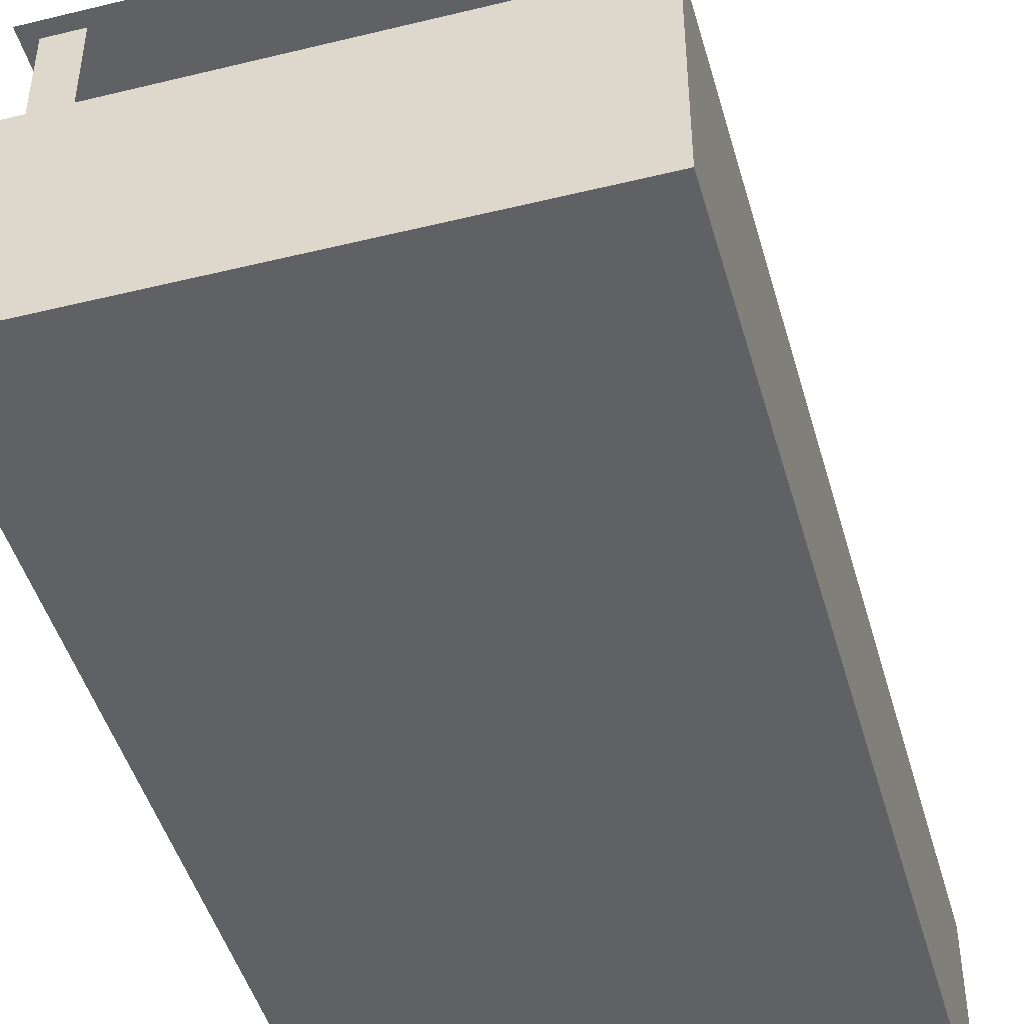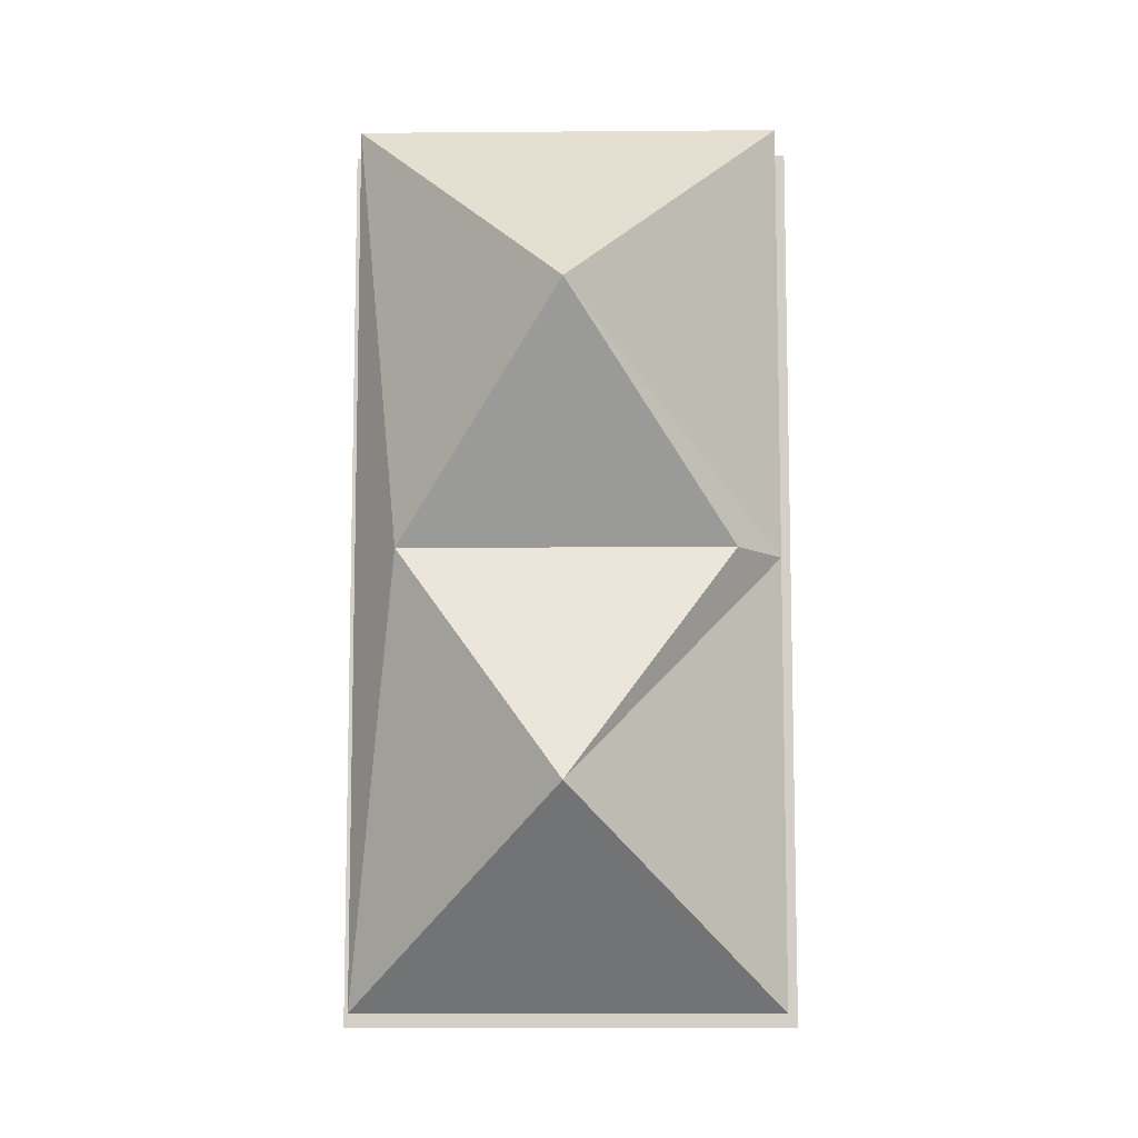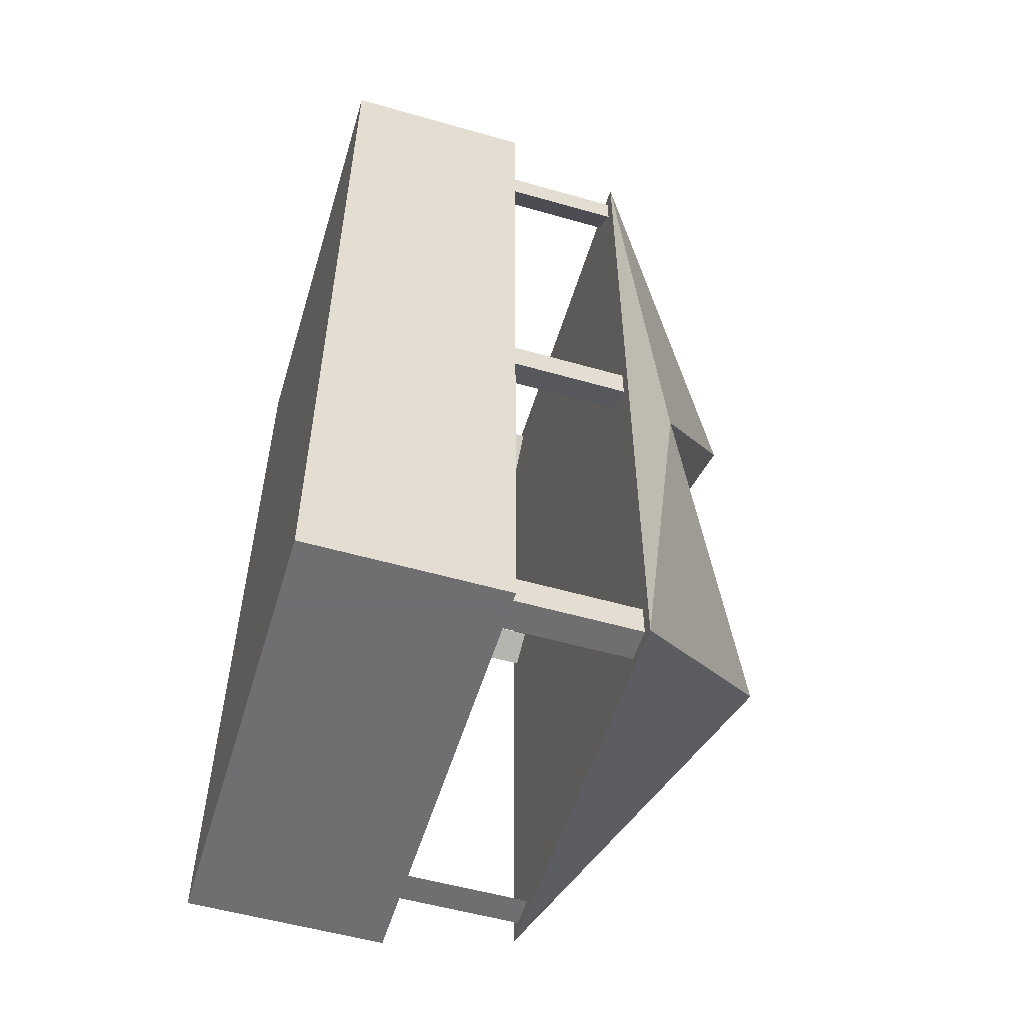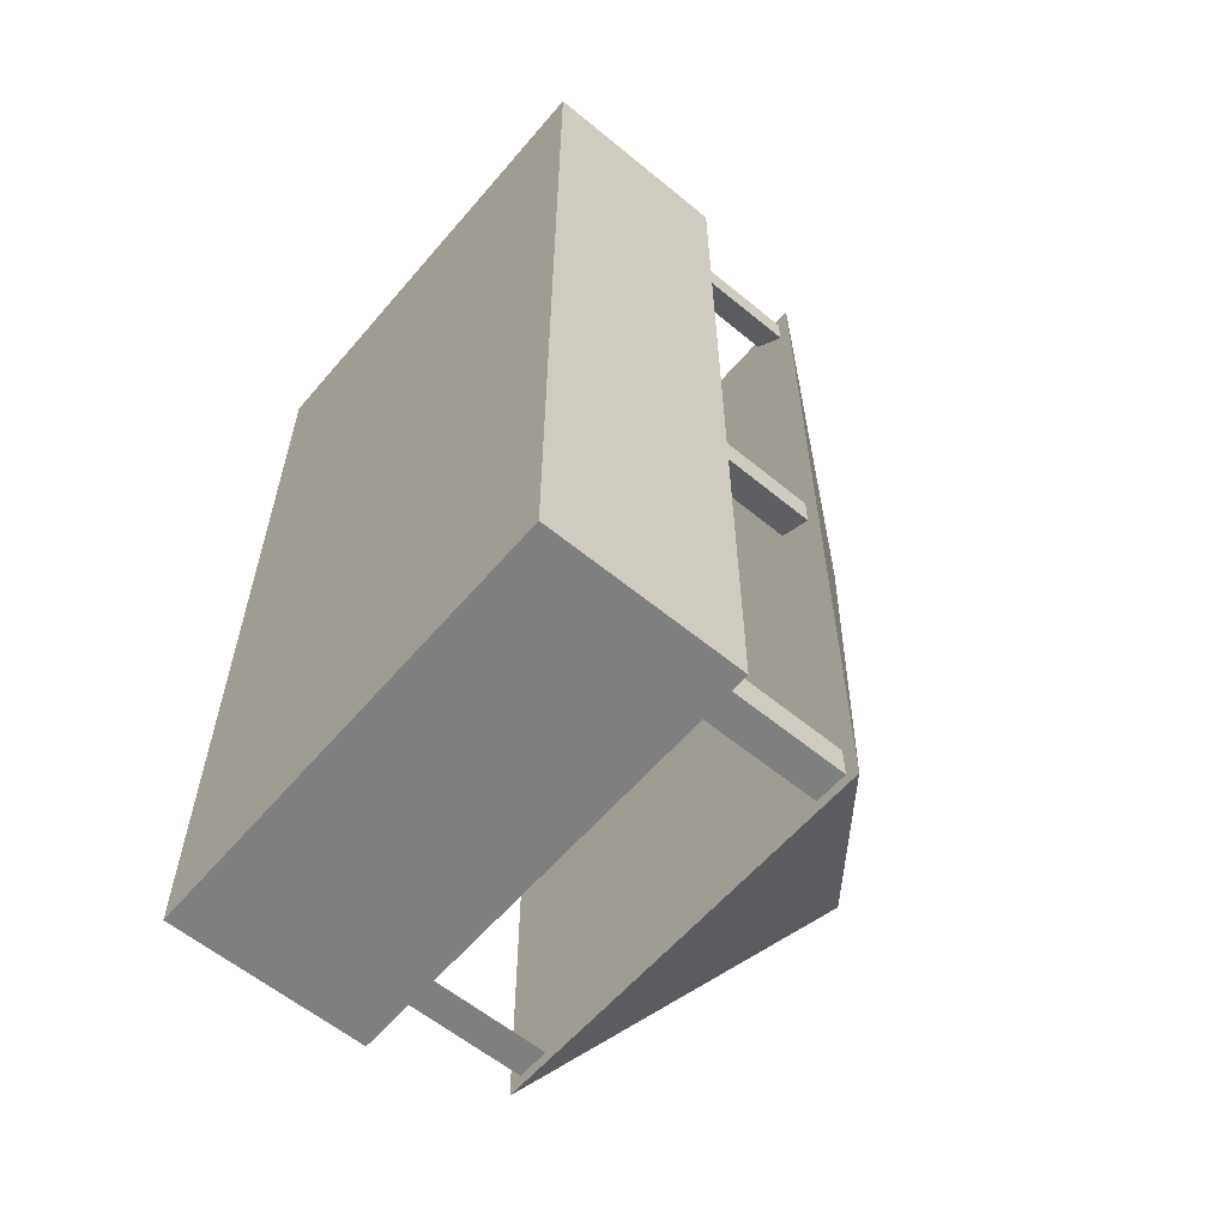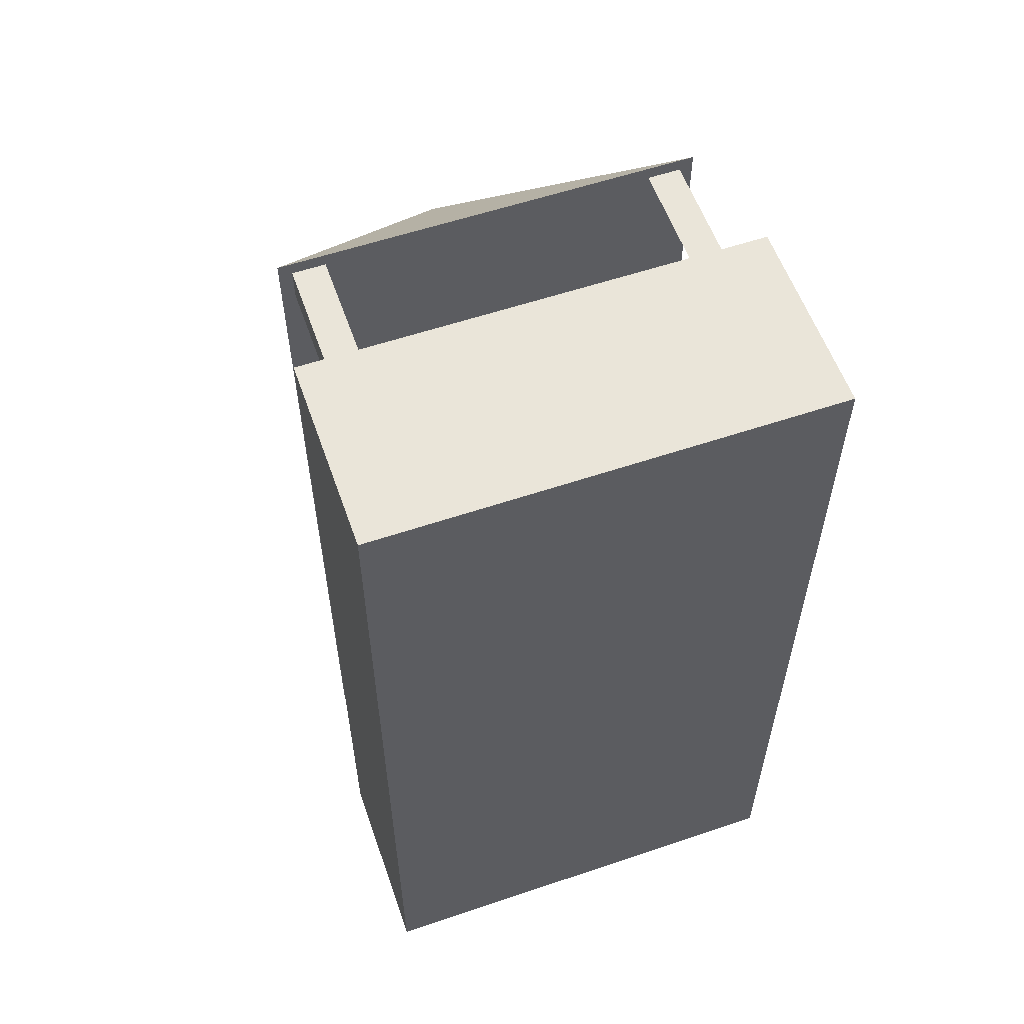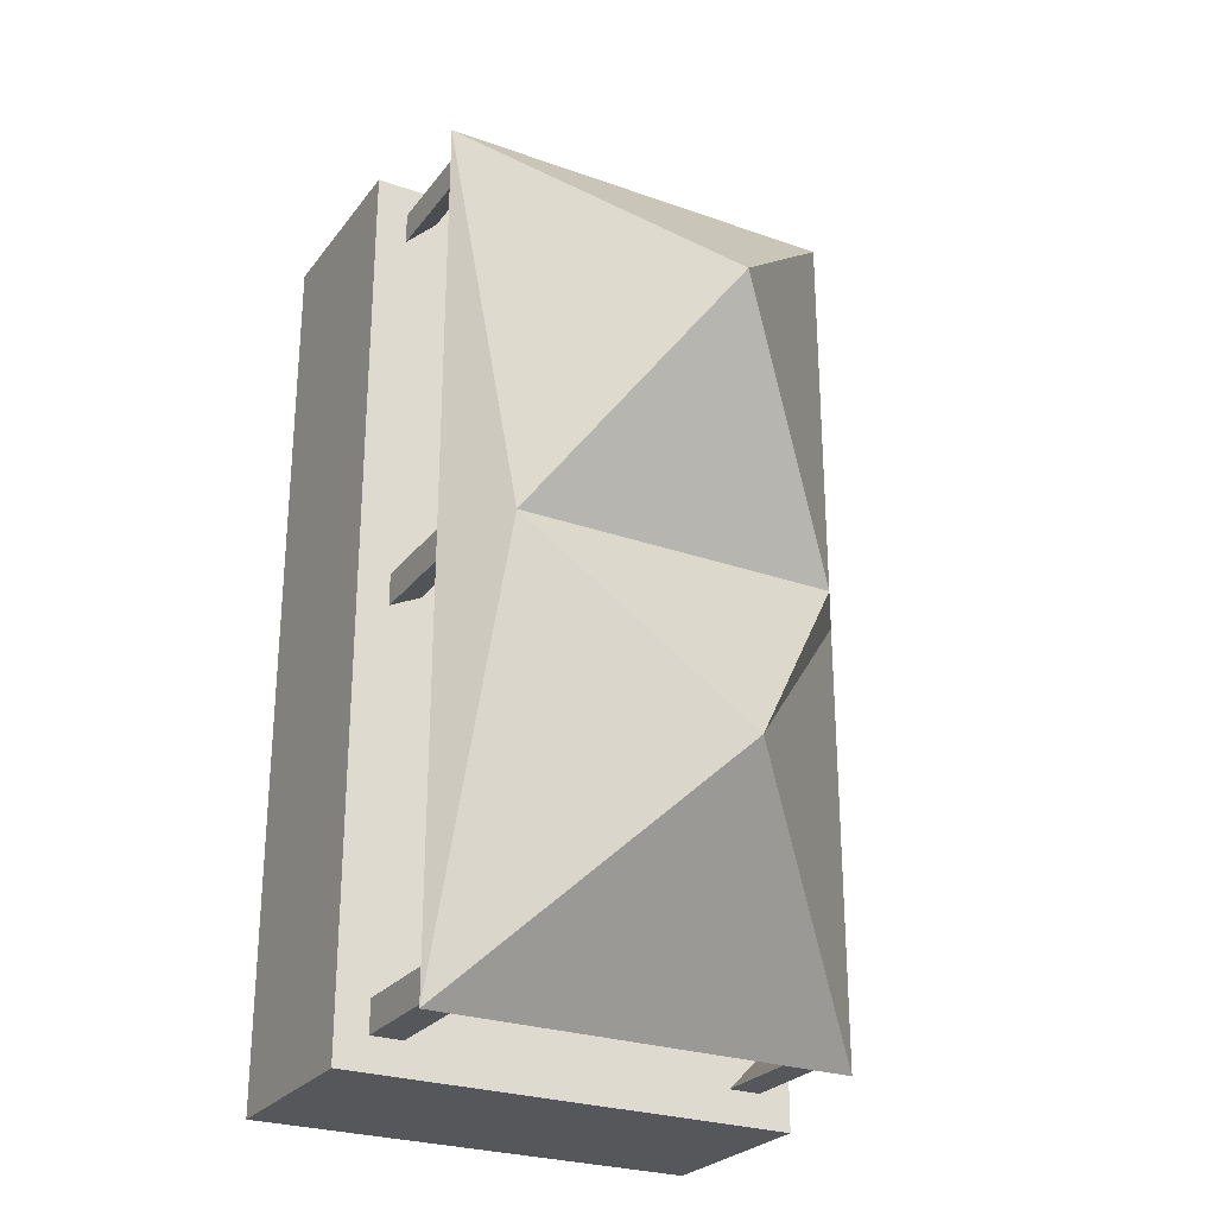
<metadata>
{"format":"obj","ext":"obj","renderer":"f3d","projection":"perspective","resolution":1024,"background":"white","views":[{"elev":-46.5,"azim":15.6,"up":"+Y"},{"elev":-9.1,"azim":-178.8,"up":"+Z"},{"elev":-54.7,"azim":73.2,"up":"+Z"},{"elev":-59.6,"azim":49.8,"up":"+Z"},{"elev":57.7,"azim":-19.3,"up":"+Z"},{"elev":-26.5,"azim":151.0,"up":"+Z"}]}
</metadata>
<code>
o Cube.001
v -32 10.48 2e-06
v -25 20.48 3e-06
v 0 40.48 -35
v -32 10.48 -67
v 0 40.48 35
v -32 10.48 67
v 25 20.48 3e-06
v 32 10.48 -67
v 32 10.48 67
v 32 10.48 2e-06
v -30 10.48 -60
v -30 10.48 -65
v -30 -9.524 -65
v -30 -9.524 -60
v -30 10.48 65
v -30 10.48 60
v -30 -9.524 60
v -30 -9.524 65
v -30 10.48 2.5
v -30 10.48 -2.5
v -30 -9.524 -2.5
v -30 -9.524 2.5
v 30 10.48 -65
v 30 -9.524 -65
v 25 -9.524 -65
v 25 10.48 -65
v 30 10.48 65
v 25 10.48 65
v 25 -9.524 65
v 30 -9.524 65
v -25 10.48 -65
v -25 -9.524 -65
v -25 10.48 65
v -25 -9.524 65
v 30 10.48 -60
v 30 -9.524 -60
v 30 10.48 60
v 30 -9.524 60
v 30 10.48 -2.5
v 30 10.48 2.5
v 30 -9.524 2.5
v 30 -9.524 -2.5
v -25 10.48 2e-06
v -25 -9.524 -2e-06
v 25 -9.524 -2e-06
v 25 10.48 2e-06
v -35 -39.52 70
v -35 -9.524 70
v -35 -9.524 -70
v -35 -39.52 -70
v 35 -39.52 70
v 35 -9.524 70
v 35 -9.524 -70
v 35 -39.52 -70
f 1 2 3 4
f 5 2 1 6
f 7 2 5
f 3 8 4
f 6 9 5
f 2 7 3
f 8 3 7 10
f 7 5 9 10
f 8 10 1 4
f 6 1 10 9
f 11 12 13 14
f 15 16 17 18
f 19 20 21 22
f 23 24 25 26
f 27 28 29 30
f 31 32 13 12
f 33 15 18 34
f 23 35 36 24
f 37 27 30 38
f 39 40 41 42
f 35 26 25 36
f 37 38 29 28
f 31 11 14 32
f 33 34 17 16
f 43 19 22 44
f 43 44 21 20
f 39 42 45 46
f 40 46 45 41
f 47 48 49 50
f 51 52 48 47
f 50 49 53 54
f 54 53 52 51
f 53 49 48 52
f 50 54 51 47

</code>
